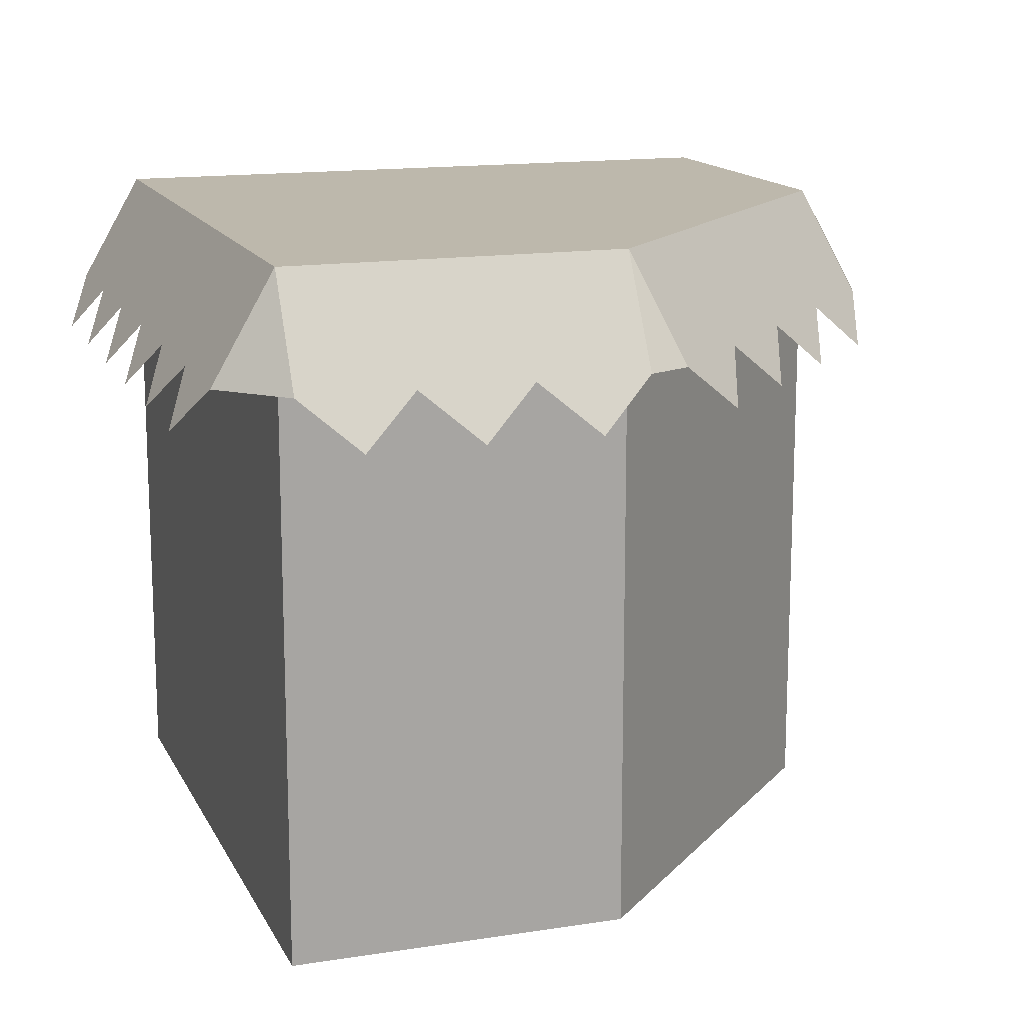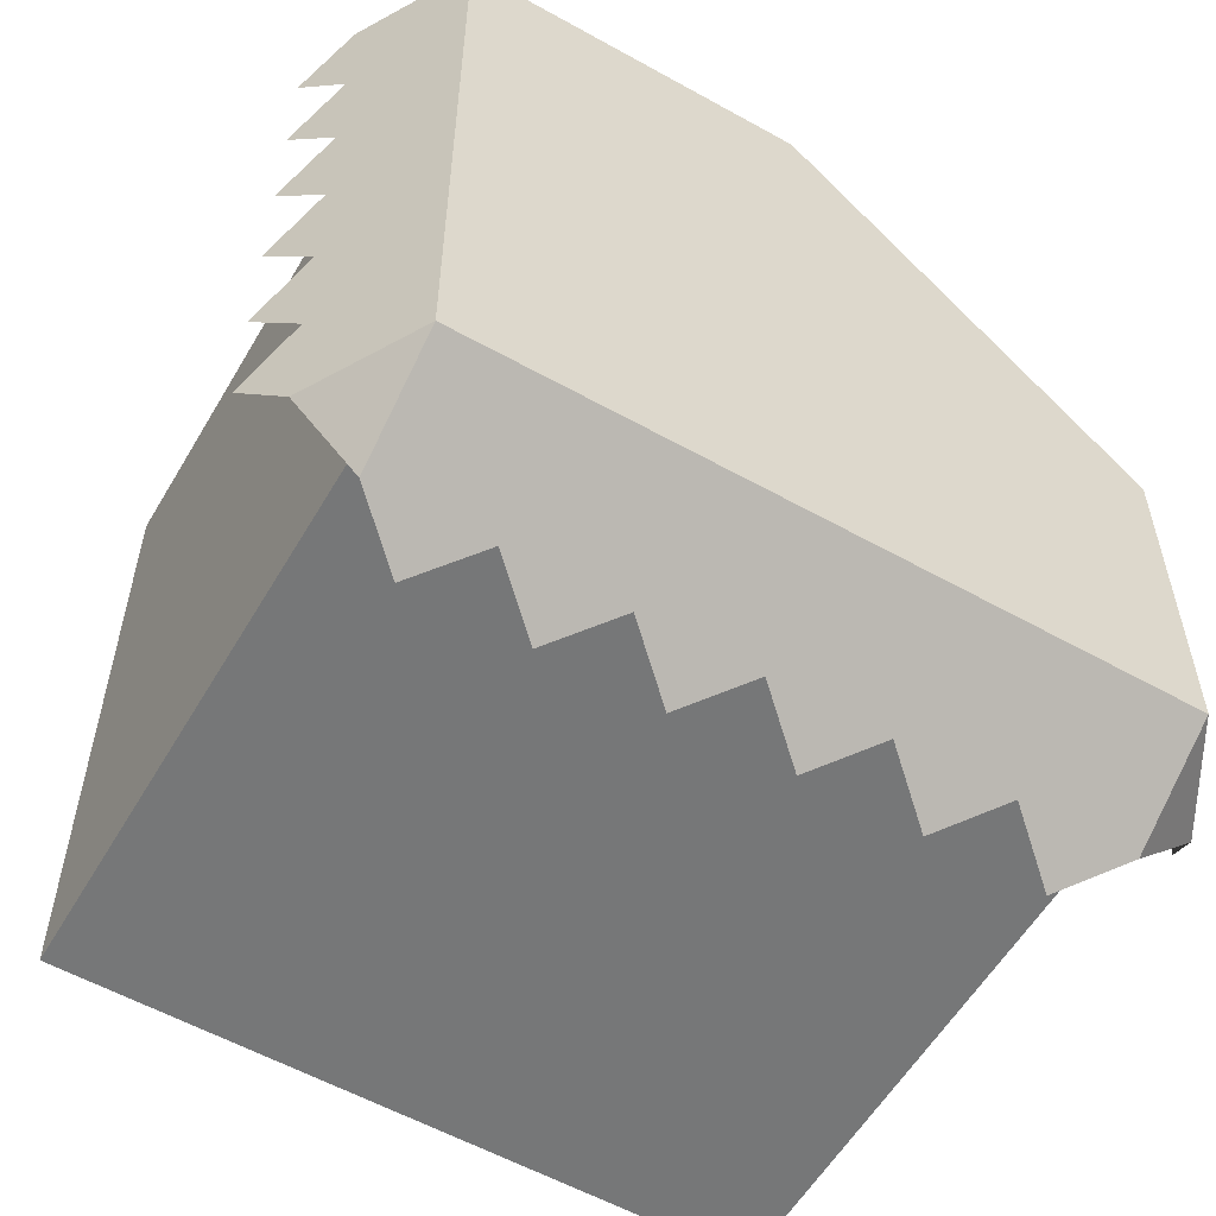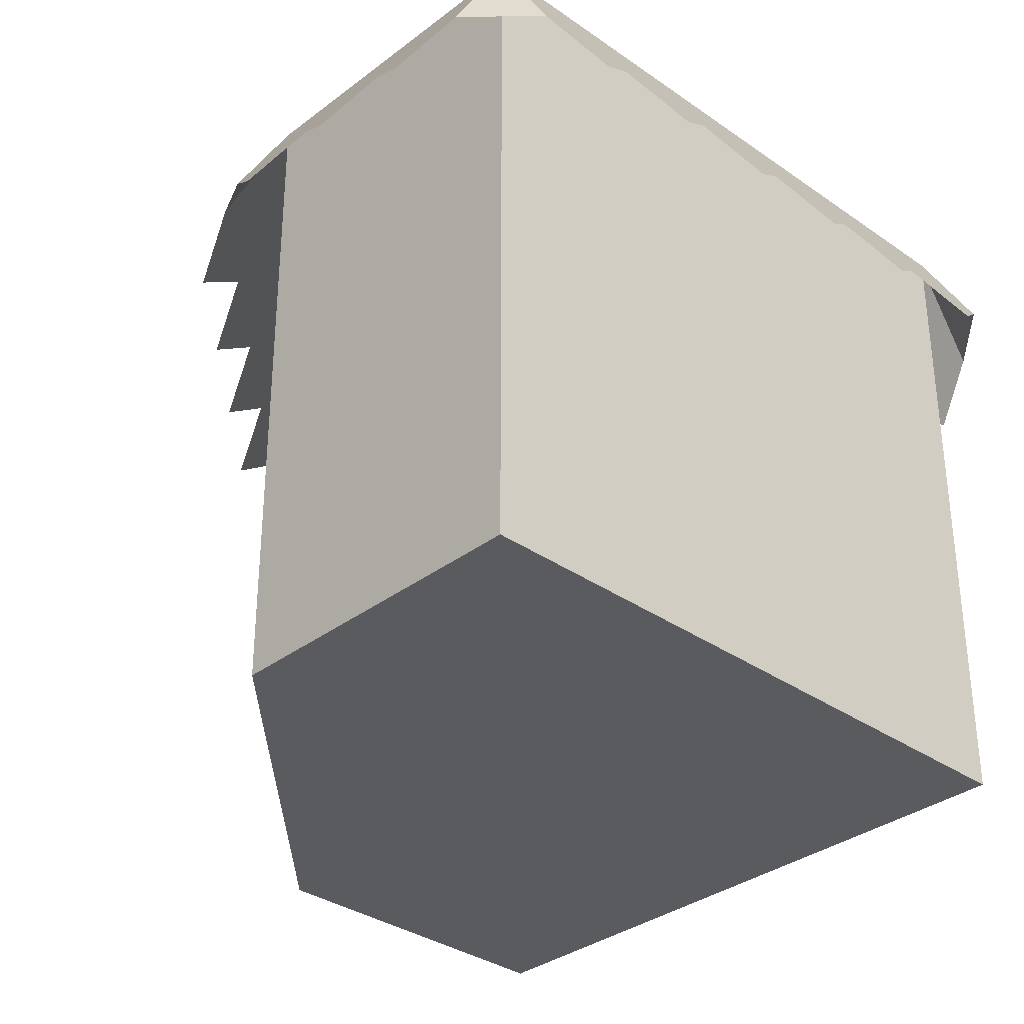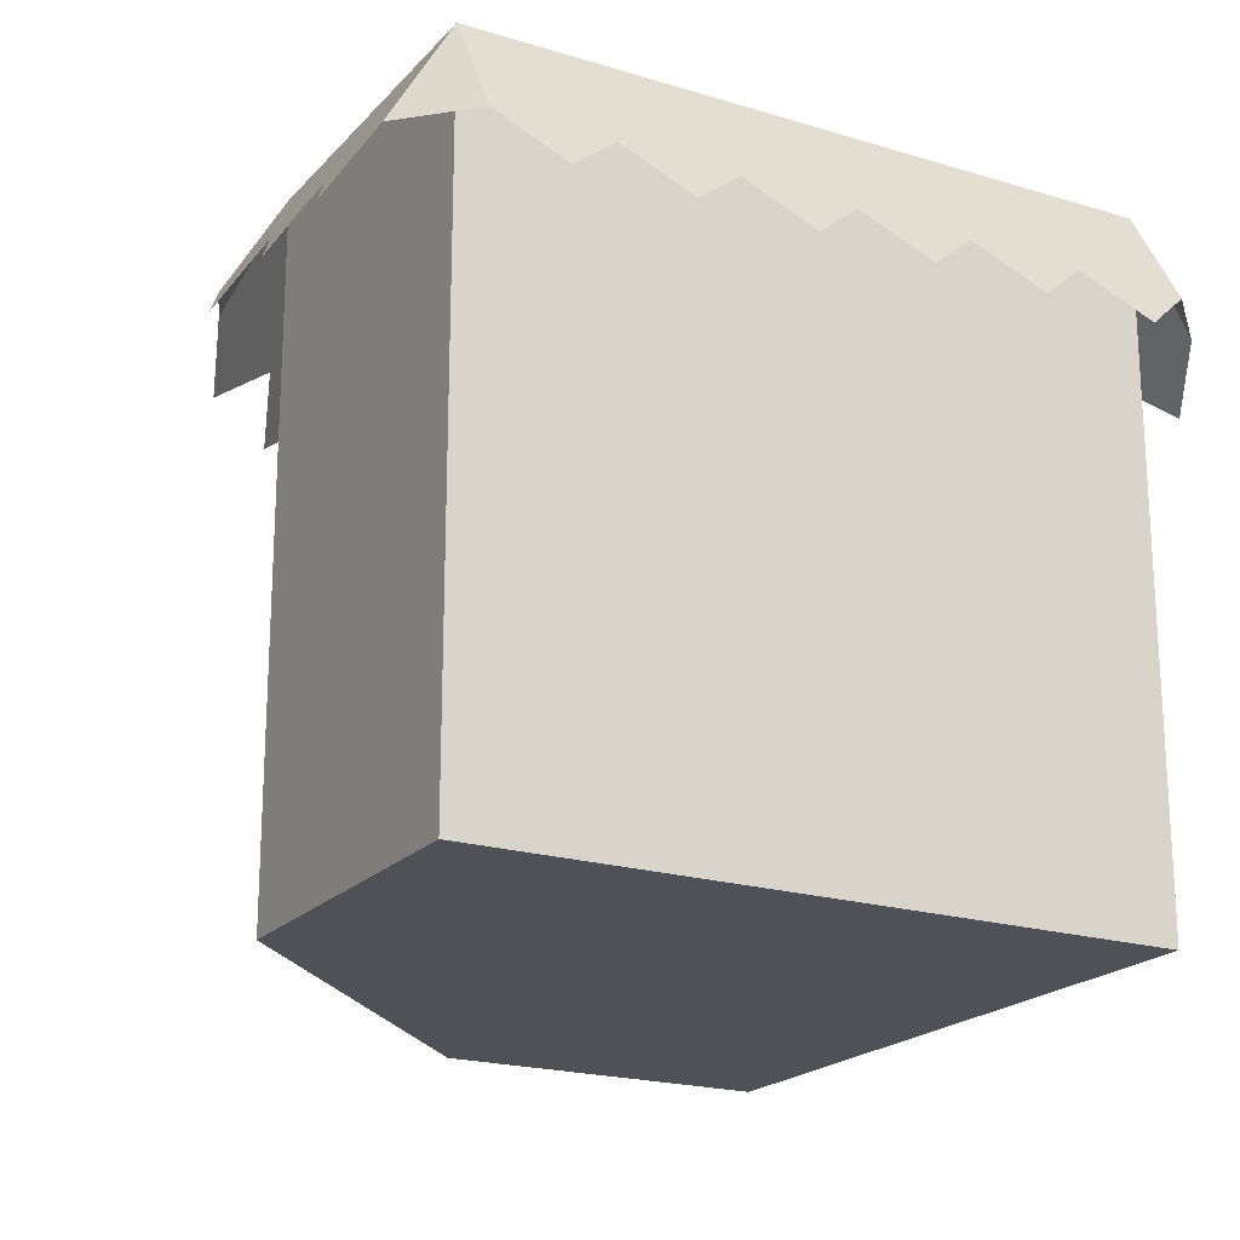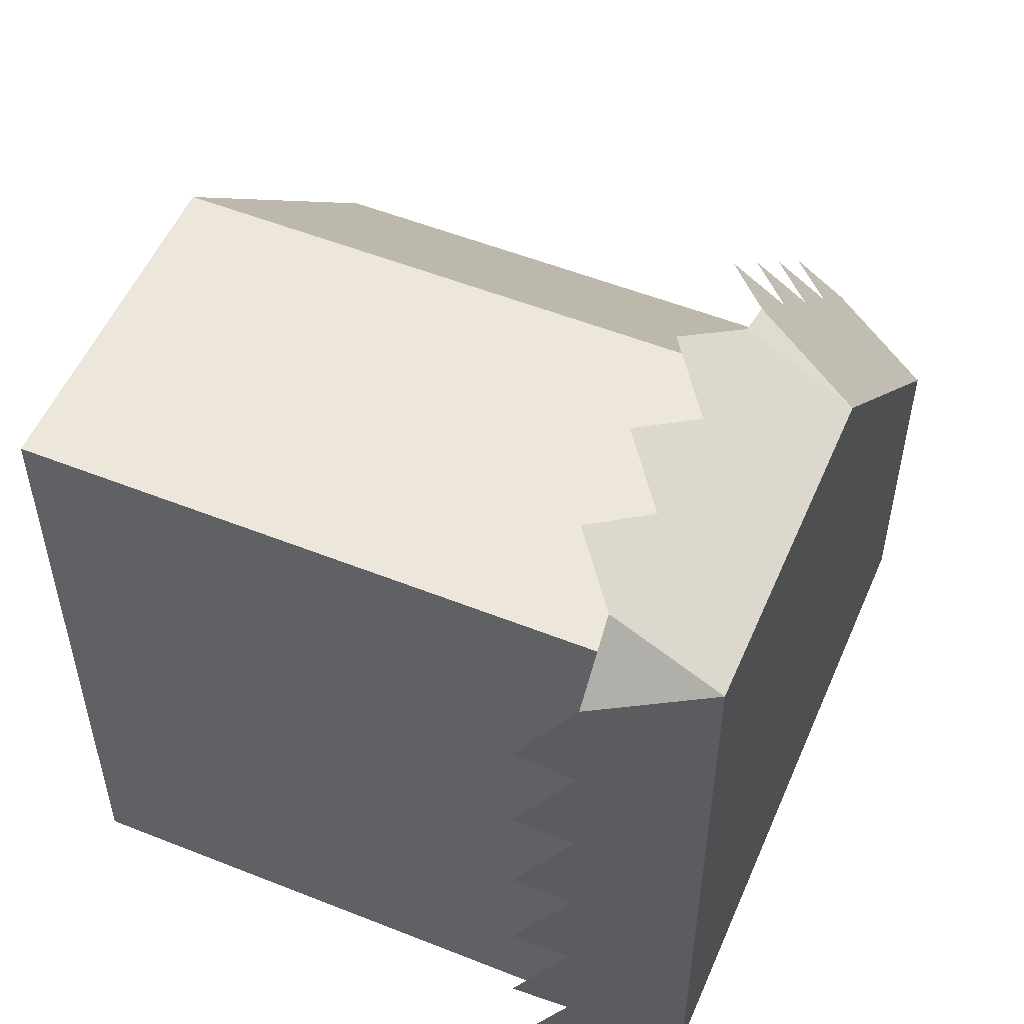
<metadata>
{"format":"obj","ext":"obj","renderer":"f3d","projection":"perspective","resolution":1024,"background":"white","views":[{"elev":14.7,"azim":-108.8,"up":"+Y"},{"elev":-57.0,"azim":149.8,"up":"+Z"},{"elev":-33.4,"azim":46.2,"up":"+Y"},{"elev":-20.3,"azim":60.8,"up":"+Y"},{"elev":53.5,"azim":113.0,"up":"+Z"}]}
</metadata>
<code>
o blockCornerSmall
v -0.5 1 -0.5
v -0.5 0.8415 -0.5915
v -0.5915 0.8415 -0.5
v 0.5 1 -0.5
v 0 1 0.5
v 0.5 1 0.5
v -0.5 1 0
v -0.06471 0.8415 0.5647
v -0.1897 0.8415 0.4397
v -0.1566 0.7696 0.5316
v -0.3147 0.8415 0.3147
v -0.4397 0.8415 0.1897
v -0.5647 0.8415 0.06471
v -0.5316 0.7696 0.1566
v -0.4066 0.7696 0.2816
v -0.2816 0.7696 0.4066
v 0.633 0.7696 -0.4167
v 0.5915 0.8415 -0.5
v 0.5915 0.8415 -0.3333
v 0.5915 0.8415 -0.1667
v 0.633 0.7696 -0.25
v 0.5915 0.8415 -0
v 0.633 0.7696 -0.08333
v 0.5915 0.8415 0.1667
v 0.633 0.7696 0.08333
v 0.633 0.7696 0.25
v 0.5915 0.8415 0.3333
v 0.633 0.7696 0.4167
v 0.5915 0.8415 0.5
v -0.5915 0.8415 0
v 0.5 0.8415 0.5915
v 0.3333 0.8415 0.5915
v 0.4167 0.7696 0.633
v 0.1667 0.8415 0.5915
v 0 0.8415 0.5915
v 0.08333 0.7696 0.633
v 0.25 0.7696 0.633
v 0.5 0.8415 -0.5915
v -0.3333 0.8415 -0.5915
v -0.4167 0.7696 -0.633
v -0.1667 0.8415 -0.5915
v -0 0.8415 -0.5915
v 0.1667 0.8415 -0.5915
v 0.3333 0.8415 -0.5915
v 0.4167 0.7696 -0.633
v 0.25 0.7696 -0.633
v 0.08333 0.7696 -0.633
v -0.08333 0.7696 -0.633
v -0.25 0.7696 -0.633
v -0.633 0.7696 -0.4167
v -0.5915 0.8415 -0.3333
v -0.633 0.7696 -0.25
v -0.5915 0.8415 -0.1667
v -0.633 0.7696 -0.08333
v 0.5 0 -0.5
v -0.5 0 -0.5
v 0 -0 0.5
v 0.5 -0 0.5
v -0.5 0 0
f 1 2 3
f 4 5 6
f 5 4 1
f 5 1 7
f 8 9 10
f 9 8 5
f 9 5 11
f 11 5 12
f 12 5 13
f 13 5 7
f 13 14 12
f 12 15 11
f 11 16 9
f 4 17 18
f 17 4 19
f 19 4 6
f 19 6 20
f 19 20 21
f 20 6 22
f 20 22 23
f 22 6 24
f 22 24 25
f 24 6 26
f 26 6 27
f 27 6 28
f 28 6 29
f 13 7 30
f 31 32 33
f 32 31 6
f 32 6 34
f 34 6 35
f 35 6 5
f 35 36 34
f 34 37 32
f 4 18 38
f 2 39 40
f 39 2 1
f 39 1 41
f 41 1 42
f 42 1 43
f 43 1 44
f 44 1 38
f 38 1 4
f 38 45 44
f 44 46 43
f 43 47 42
f 42 48 41
f 41 49 39
f 6 31 29
f 50 1 3
f 1 50 51
f 1 51 7
f 7 51 52
f 7 52 53
f 7 53 54
f 7 54 30
f 5 8 35
f 1 55 56
f 55 1 4
f 6 57 58
f 57 6 5
f 57 7 59
f 7 57 5
f 6 55 4
f 55 6 58
f 57 55 58
f 55 57 56
f 56 57 59
f 59 1 56
f 1 59 7

</code>
